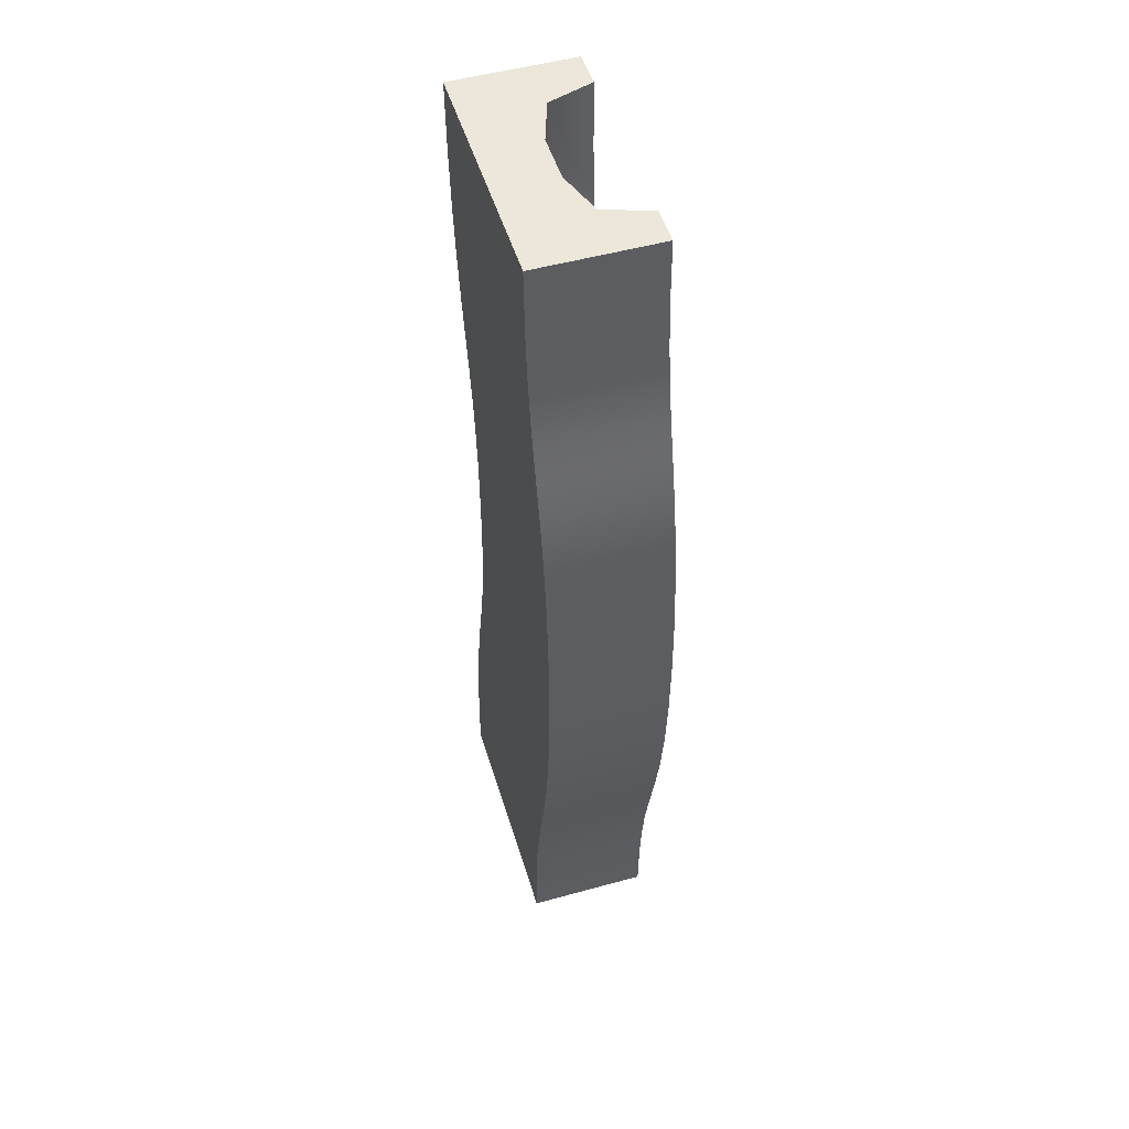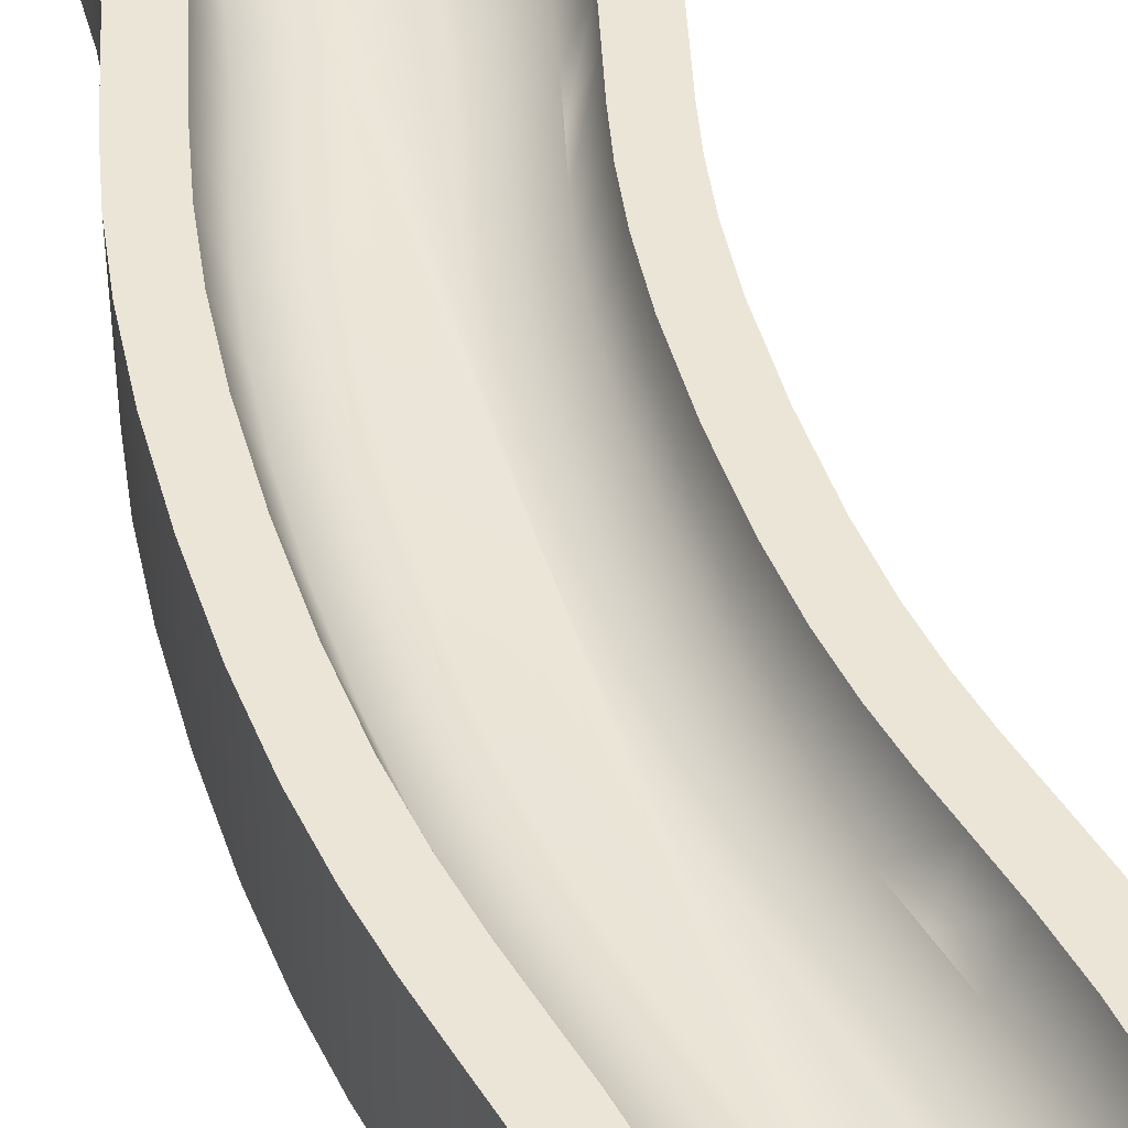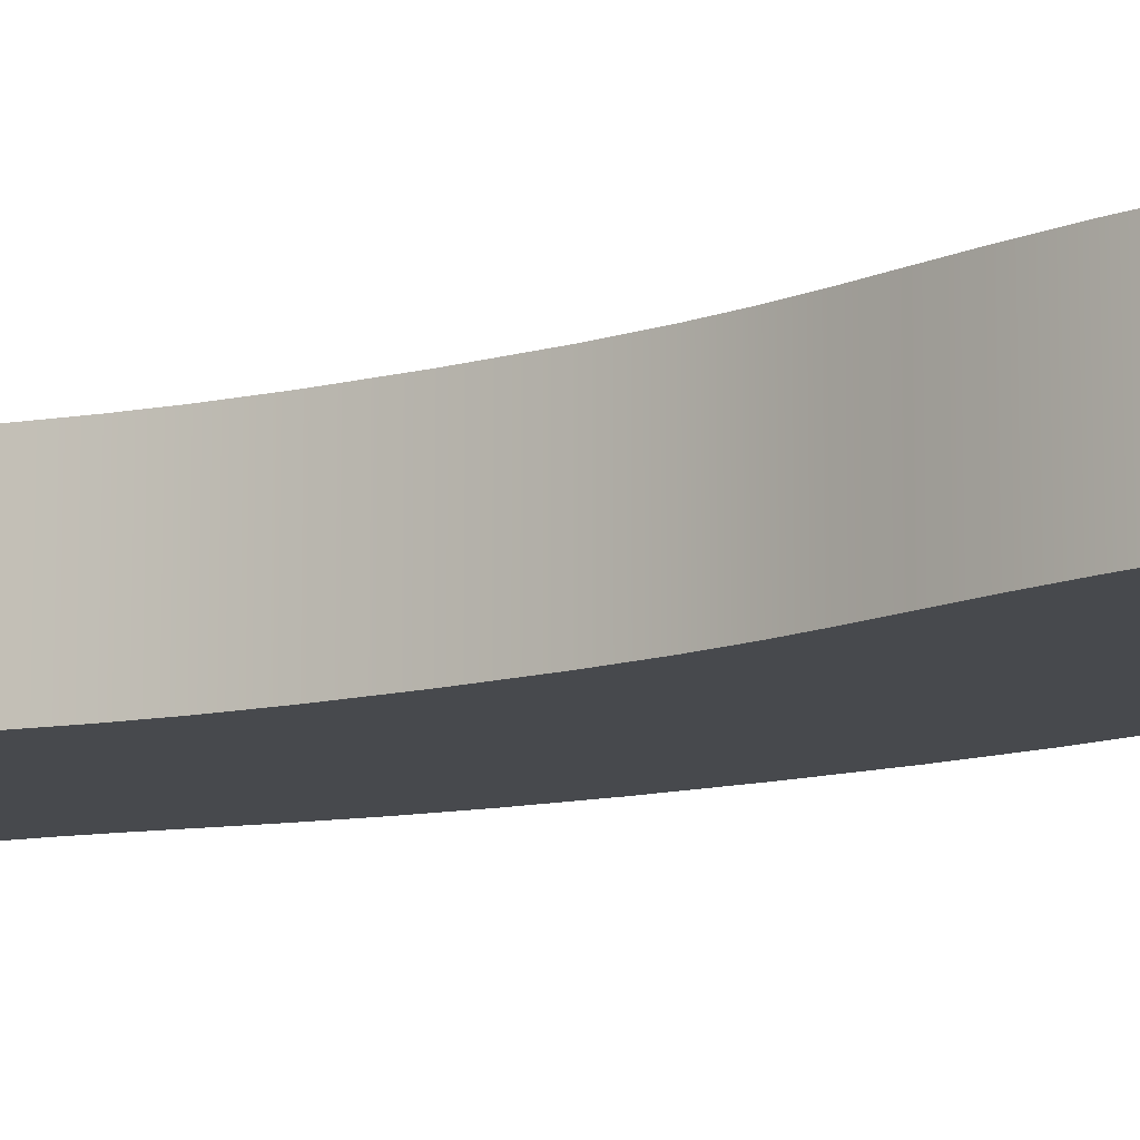
<metadata>
{"format":"obj","ext":"obj","renderer":"f3d","projection":"perspective","resolution":1024,"background":"white","views":[{"elev":50.9,"azim":73.2,"up":"+Z"},{"elev":46.0,"azim":163.4,"up":"+Y"},{"elev":-12.0,"azim":-56.7,"up":"+Y"}]}
</metadata>
<code>
g wave_A
v -0.0006404 0.25 -0.487
v 0.018 0.25 -0.2691
v -0.1875 0.3125 -0.47
v -0.1695 0.3125 -0.2635
v 0.3855 0.3125 -0.522
v 0.468 0.5 -0.2823
v 0.4055 0.3125 -0.2805
v -0.468 0.5 -1.718
v -0.4055 0.3125 -1.72
v -0.3855 0.3125 -1.478
v -0.4477 0.5 -1.472
v -0.2497 0.5 -0.4643
v -0.232 0.5 -0.2617
v -0.1986 0.25 -1.495
v -0.1699 0.25 -1.301
v -0.3554 0.3125 -1.273
v -0.2134 0.3125 -0.6409
v -0.02791 0.25 -0.669
v 0.4477 0.5 -0.5277
v 0.3554 0.3125 -0.7271
v 0.4172 0.5 -0.7365
v 0.1875 0.3125 -1.53
v 0.2497 0.5 -1.536
v 0.2752 0.5 -1.368
v -0.2752 0.5 -0.6315
v -0.3064 0.5 -0.7799
v -0.245 0.3125 -0.792
v -0.218 0.25 -1.725
v 0.2134 0.3125 -1.359
v 0.0006404 0.25 -1.513
v -0.018 0.25 -1.731
v -0.1351 0.25 -1.133
v -0.09774 0.25 -0.9789
v -0.319 0.3125 -1.096
v 0.1695 0.3125 -1.736
v 0.232 0.5 -1.738
v -0.4172 0.5 -1.264
v 0.245 0.3125 1.208
v 0.3064 0.5 1.22
v 0.2134 0.3125 1.359
v 0.2752 0.5 1.368
v -0.1695 0.3125 0.2635
v 0.018 0.25 0.2691
v -0.1875 0.3125 0.47
v 0.3855 0.3125 0.522
v 0.468 0.5 0.2823
v 0.4477 0.5 0.5277
v 0.4055 0.3125 0.2805
v -0.0006404 0.25 0.487
v 0.1986 0.25 0.505
v -0.468 0.5 1.718
v -0.3855 0.3125 1.478
v -0.4055 0.3125 1.72
v -0.4477 0.5 1.472
v 0.218 0.25 0.2749
v 0.1699 0.25 0.699
v -0.232 0.5 0.2617
v -0.2497 0.5 0.4643
v 0.02791 0.25 1.331
v 0.0006404 0.25 1.513
v -0.02791 0.25 0.669
v -0.2134 0.3125 0.6409
v 0.1875 0.3125 1.53
v 0.3554 0.3125 0.7271
v 0.4172 0.5 0.7365
v -0.2752 0.5 0.6315
v 0.2497 0.5 1.536
v -0.3064 0.5 0.7799
v -0.245 0.3125 0.792
v 0.1695 0.3125 1.736
v -0.018 0.25 1.731
v -0.3554 0.3125 1.273
v -0.4172 0.5 1.264
v 0.232 0.5 1.738
v -0.0611 0.25 -0.8285
v -0.281 0.3125 -0.9392
v -0.281 0.3125 0.9392
v -0.319 0.3125 1.096
v 0.1986 0.25 -0.505
v 0.1699 0.25 -0.699
v 0.218 0.25 -0.2749
v 0.3064 0.5 -1.22
v 0.245 0.3125 -1.208
v 0.02791 0.25 -1.331
v -0.1699 0.25 1.301
v -0.1986 0.25 1.495
v -0.218 0.25 1.725
v 0.319 0.3125 0.904
v 0.281 0.3125 1.061
v 0.1351 0.25 0.8675
v 0.09774 0.25 1.021
v 0.0611 0.25 1.171
v -0.225 0.25 -2
v -0.4125 0.3125 -2
v 0.025 0.25 0
v -0.1625 0.3125 0
v -0.225 0.5 0
v 0.4125 0.3125 0
v 0.225 0.25 0
v -0.3804 0.5 -1.084
v 0.1625 0.3125 -2
v 0.225 0.5 -2
v 0.319 0.3125 -0.904
v 0.1351 0.25 -0.8675
v -0.025 0.25 -2
v 0.3421 0.5 -1.074
v 0.3804 0.5 -0.9161
v 0.281 0.3125 -1.061
v -0.3421 0.5 -0.926
v 0.0611 0.25 -1.171
v -0.475 0.5 -2
v -0.475 0.5 2
v -0.4125 0.3125 2
v 0.09774 0.25 -1.021
v -0.025 0.25 2
v -0.225 0.25 2
v -0.0611 0.25 0.8285
v -0.09774 0.25 0.9789
v -0.1351 0.25 1.133
v -0.3804 0.5 1.084
v 0.3804 0.5 0.9161
v 0.1625 0.3125 2
v 0.225 0.5 2
v -0.3421 0.5 0.926
v 0.3421 0.5 1.074
v 0.475 0.5 0
v 0.618 0.5 -0.2867
v 0.618 0 -0.2867
v 0.625 0.5 0
v 0.625 0 0
v -0.5656 0 -1.241
v -0.5656 0.5 -1.241
v -0.5275 0 -1.055
v -0.5275 0.5 -1.055
v -0.382 0 -0.2573
v -0.382 0.5 -0.2573
v -0.375 0 0
v -0.375 0.5 0
v 0.5972 0.5 -0.5412
v 0.5972 0 -0.5412
v -0.3992 0 -0.4508
v -0.3992 0.5 -0.4508
v 0.5656 0.5 -0.759
v 0.5656 0 -0.759
v 0.3992 0.5 -1.549
v 0.3992 9.024e-17 -1.549
v 0.4236 0.5 -1.391
v 0.4236 0 -1.391
v 0.5275 0.5 -0.9453
v 0.5275 0 -0.9453
v -0.5972 9.024e-17 -1.459
v -0.5972 0.5 -1.459
v -0.4535 0 -0.7507
v -0.4535 0.5 -0.7507
v -0.4236 0 -0.609
v -0.4236 0.5 -0.609
v 0.375 0.5 -2
v 0.375 0 -2
v 0.382 0.5 -1.743
v 0.382 0 -1.743
v 0.4887 0.5 -1.106
v 0.4887 0 -1.106
v -0.4887 0 -0.8943
v -0.4887 0.5 -0.8943
v 0.4535 0.5 -1.249
v 0.4535 0 -1.249
v -0.618 0 -1.713
v -0.618 0.5 -1.713
v -0.625 0.5 -2
v -0.625 0 -2
v -0.5972 9.024e-17 1.459
v -0.5972 0.5 1.459
v -0.618 0 1.713
v -0.618 0.5 1.713
v 0.375 0.5 2
v 0.375 0 2
v -0.625 0 2
v -0.625 0.5 2
v 0.4535 0.5 1.249
v 0.4535 0 1.249
v 0.4236 0.5 1.391
v 0.4236 0 1.391
v 0.618 0 0.2867
v 0.5972 0 0.5412
v 0.5656 0 0.759
v 0.5275 0 0.9453
v 0.4887 0 1.106
v 0.3992 9.024e-17 1.549
v 0.382 0 1.743
v -0.3992 0 0.4508
v -0.382 0 0.2573
v -0.4236 0 0.609
v -0.4535 0 0.7507
v -0.4887 0 0.8943
v -0.5275 0 1.055
v -0.5656 0 1.241
v -0.382 0.5 0.2573
v -0.3992 0.5 0.4508
v -0.4236 0.5 0.609
v -0.4535 0.5 0.7507
v -0.4887 0.5 0.8943
v -0.5275 0.5 1.055
v -0.5656 0.5 1.241
v 0.618 0.5 0.2867
v 0.5972 0.5 0.5412
v 0.5656 0.5 0.759
v 0.5275 0.5 0.9453
v 0.4887 0.5 1.106
v 0.3992 0.5 1.549
v 0.382 0.5 1.743
f 3 2 1
f 1 2 3
f 3 4 2
f 2 4 3
f 7 6 5
f 5 6 7
f 10 9 8
f 8 9 10
f 11 10 8
f 8 10 11
f 13 4 12
f 12 4 13
f 10 15 14
f 14 15 10
f 10 16 15
f 15 16 10
f 4 3 12
f 12 3 4
f 17 3 1
f 1 3 17
f 17 1 18
f 18 1 17
f 6 19 5
f 5 19 6
f 5 19 20
f 20 19 5
f 19 21 20
f 20 21 19
f 24 23 22
f 22 23 24
f 12 3 25
f 25 3 12
f 3 17 25
f 25 17 3
f 17 27 26
f 26 27 17
f 25 17 26
f 26 17 25
f 9 14 28
f 28 14 9
f 9 10 14
f 14 10 9
f 29 24 22
f 22 24 29
f 31 30 22
f 22 30 31
f 16 10 11
f 11 10 16
f 34 33 32
f 32 33 34
f 31 22 35
f 35 22 31
f 23 36 35
f 35 36 23
f 22 23 35
f 35 23 22
f 37 16 11
f 11 16 37
f 40 39 38
f 38 39 40
f 41 39 40
f 40 39 41
f 44 43 42
f 42 43 44
f 47 46 45
f 45 46 47
f 45 46 48
f 48 46 45
f 44 49 43
f 43 49 44
f 50 45 48
f 48 45 50
f 53 52 51
f 51 52 53
f 51 52 54
f 54 52 51
f 50 48 55
f 55 48 50
f 56 45 50
f 50 45 56
f 58 42 57
f 57 42 58
f 44 42 58
f 58 42 44
f 60 40 59
f 59 40 60
f 62 61 49
f 49 61 62
f 60 63 40
f 40 63 60
f 62 49 44
f 44 49 62
f 63 41 40
f 40 41 63
f 65 47 64
f 64 47 65
f 62 44 66
f 66 44 62
f 66 44 58
f 58 44 66
f 67 41 63
f 63 41 67
f 64 47 45
f 45 47 64
f 56 64 45
f 45 64 56
f 69 62 68
f 68 62 69
f 70 67 63
f 63 67 70
f 68 62 66
f 66 62 68
f 71 63 60
f 60 63 71
f 71 70 63
f 63 70 71
f 52 72 54
f 54 72 52
f 54 72 73
f 73 72 54
f 74 67 70
f 70 67 74
f 27 75 33
f 33 75 27
f 34 27 33
f 33 27 34
f 34 76 27
f 27 76 34
f 78 69 77
f 77 69 78
f 80 79 5
f 5 79 80
f 80 5 20
f 20 5 80
f 79 7 5
f 5 7 79
f 79 81 7
f 7 81 79
f 82 24 29
f 29 24 82
f 83 82 29
f 29 82 83
f 30 29 22
f 22 29 30
f 30 84 29
f 29 84 30
f 52 85 72
f 72 85 52
f 52 86 85
f 85 86 52
f 53 86 52
f 52 86 53
f 53 87 86
f 86 87 53
f 90 89 88
f 88 89 90
f 90 38 89
f 89 38 90
f 91 38 90
f 90 38 91
f 92 38 91
f 91 38 92
f 93 9 28
f 9 93 94
f 28 9 93
f 94 93 9
f 2 96 95
f 96 2 4
f 95 96 2
f 4 2 96
f 13 96 4
f 96 13 97
f 4 96 13
f 97 13 96
f 7 99 98
f 99 7 81
f 98 99 7
f 81 7 99
f 37 34 16
f 34 37 100
f 16 34 37
f 100 37 34
f 35 102 101
f 102 35 36
f 101 102 35
f 36 35 102
f 103 80 20
f 80 103 104
f 20 80 103
f 104 103 80
f 75 17 18
f 17 75 27
f 18 17 75
f 27 75 17
f 101 31 35
f 31 101 105
f 35 31 101
f 105 101 31
f 108 107 106
f 107 108 103
f 106 107 108
f 103 108 107
f 103 21 107
f 21 103 20
f 107 21 103
f 20 103 21
f 83 106 82
f 106 83 108
f 82 106 83
f 108 83 106
f 109 27 76
f 27 109 26
f 76 27 109
f 26 109 27
f 15 34 32
f 34 15 16
f 32 34 15
f 16 15 34
f 29 110 83
f 110 29 84
f 83 110 29
f 84 29 110
f 8 94 111
f 94 8 9
f 111 94 8
f 9 8 94
f 100 76 34
f 76 100 109
f 34 76 100
f 109 100 76
f 112 53 51
f 53 112 113
f 51 53 112
f 113 112 53
f 81 55 99
f 55 81 79
f 55 79 50
f 50 79 80
f 50 80 56
f 56 80 104
f 56 104 90
f 90 104 114
f 90 114 91
f 91 114 110
f 91 110 92
f 92 110 84
f 92 84 59
f 59 84 95
f 95 84 30
f 95 60 59
f 95 30 2
f 60 95 43
f 2 30 1
f 60 43 49
f 1 30 31
f 60 49 71
f 1 31 18
f 18 31 105
f 71 49 61
f 71 61 115
f 18 105 93
f 115 61 116
f 18 93 75
f 116 61 117
f 75 93 33
f 116 117 118
f 33 93 32
f 32 93 15
f 15 93 14
f 14 93 28
f 116 118 119
f 116 119 85
f 116 85 86
f 116 86 87
f 99 55 81
f 79 81 55
f 50 79 55
f 80 79 50
f 56 80 50
f 104 80 56
f 90 104 56
f 114 104 90
f 91 114 90
f 110 114 91
f 92 110 91
f 84 110 92
f 59 84 92
f 95 84 59
f 59 60 95
f 30 84 95
f 43 95 60
f 2 30 95
f 49 43 60
f 1 30 2
f 71 49 60
f 31 30 1
f 61 49 71
f 115 61 71
f 18 31 1
f 105 31 18
f 116 61 115
f 93 105 18
f 117 61 116
f 75 93 18
f 118 117 116
f 33 93 75
f 119 118 116
f 85 119 116
f 86 85 116
f 87 86 116
f 32 93 33
f 15 93 32
f 14 93 15
f 28 93 14
f 73 78 120
f 78 73 72
f 120 78 73
f 72 73 78
f 96 43 95
f 43 96 42
f 95 43 96
f 42 96 43
f 57 96 97
f 96 57 42
f 97 96 57
f 42 57 96
f 99 48 98
f 48 99 55
f 98 48 99
f 55 99 48
f 88 65 64
f 65 88 121
f 64 65 88
f 121 88 65
f 71 122 70
f 122 71 115
f 70 122 71
f 115 71 122
f 56 88 64
f 88 56 90
f 64 88 56
f 90 56 88
f 122 74 70
f 74 122 123
f 70 74 122
f 123 122 74
f 62 117 61
f 117 62 69
f 61 117 62
f 69 62 117
f 69 118 117
f 118 69 119
f 119 69 78
f 117 118 69
f 119 69 118
f 78 69 119
f 124 69 68
f 69 124 77
f 68 69 124
f 77 124 69
f 92 40 38
f 40 92 59
f 38 40 92
f 59 92 40
f 89 121 88
f 121 89 125
f 88 121 89
f 125 89 121
f 38 125 89
f 125 38 39
f 89 125 38
f 39 38 125
f 120 77 124
f 77 120 78
f 124 77 120
f 78 120 77
f 7 126 6
f 126 7 98
f 6 126 7
f 98 7 126
f 48 126 98
f 126 48 46
f 98 126 48
f 46 48 126
f 108 104 103
f 104 108 114
f 103 104 108
f 114 108 104
f 83 114 108
f 114 83 110
f 108 114 83
f 110 83 114
f 78 85 119
f 85 78 72
f 119 85 78
f 72 78 85
f 53 116 87
f 116 53 113
f 87 116 53
f 113 53 116
f 129 128 127
f 128 129 130
f 127 128 129
f 130 129 128
f 133 132 131
f 132 133 134
f 131 132 133
f 134 133 132
f 137 136 135
f 136 137 138
f 135 136 137
f 138 137 136
f 127 140 139
f 140 127 128
f 139 140 127
f 128 127 140
f 135 142 141
f 142 135 136
f 141 142 135
f 136 135 142
f 139 144 143
f 144 139 140
f 143 144 139
f 140 139 144
f 147 146 145
f 146 147 148
f 145 146 147
f 148 147 146
f 143 150 149
f 150 143 144
f 149 150 143
f 144 143 150
f 131 152 151
f 152 131 132
f 151 152 131
f 132 131 152
f 155 154 153
f 154 155 156
f 153 154 155
f 156 155 154
f 141 156 155
f 156 141 142
f 155 156 141
f 142 141 156
f 159 158 157
f 158 159 160
f 157 158 159
f 160 159 158
f 149 162 161
f 162 149 150
f 161 162 149
f 150 149 162
f 153 164 163
f 164 153 154
f 163 164 153
f 154 153 164
f 145 160 159
f 160 145 146
f 159 160 145
f 146 145 160
f 165 148 147
f 148 165 166
f 147 148 165
f 166 165 148
f 151 168 167
f 168 151 152
f 167 168 151
f 152 151 168
f 94 169 111
f 94 170 169
f 170 94 158
f 158 94 93
f 105 158 93
f 101 158 105
f 158 101 157
f 157 101 102
f 111 169 94
f 169 170 94
f 158 94 170
f 93 94 158
f 93 158 105
f 105 158 101
f 157 101 158
f 102 101 157
f 167 169 170
f 169 167 168
f 170 169 167
f 168 167 169
f 163 134 133
f 134 163 164
f 133 134 163
f 164 163 134
f 161 166 165
f 166 161 162
f 165 166 161
f 162 161 166
f 173 172 171
f 172 173 174
f 171 172 173
f 174 173 172
f 122 175 123
f 122 176 175
f 176 122 177
f 177 122 115
f 116 177 115
f 113 177 116
f 177 113 178
f 178 113 112
f 123 175 122
f 175 176 122
f 177 122 176
f 115 122 177
f 115 177 116
f 116 177 113
f 178 113 177
f 112 113 178
f 181 180 179
f 180 181 182
f 179 180 181
f 182 181 180
f 183 128 130
f 128 183 184
f 128 184 140
f 140 184 185
f 140 185 144
f 144 185 186
f 144 186 150
f 150 186 187
f 150 187 162
f 162 187 180
f 162 180 166
f 166 180 182
f 166 182 148
f 148 182 188
f 148 188 146
f 146 188 189
f 146 189 160
f 160 189 176
f 160 176 158
f 158 176 177
f 158 177 190
f 158 190 191
f 190 177 192
f 158 191 137
f 135 158 137
f 141 158 135
f 158 141 170
f 192 177 193
f 170 141 155
f 193 177 194
f 170 155 153
f 194 177 195
f 195 177 196
f 196 177 171
f 171 177 173
f 170 153 163
f 170 163 133
f 170 133 131
f 170 131 151
f 170 151 167
f 130 128 183
f 184 183 128
f 140 184 128
f 185 184 140
f 144 185 140
f 186 185 144
f 150 186 144
f 187 186 150
f 162 187 150
f 180 187 162
f 166 180 162
f 182 180 166
f 148 182 166
f 188 182 148
f 146 188 148
f 189 188 146
f 160 189 146
f 176 189 160
f 158 176 160
f 177 176 158
f 190 177 158
f 191 190 158
f 192 177 190
f 137 191 158
f 137 158 135
f 135 158 141
f 170 141 158
f 193 177 192
f 155 141 170
f 194 177 193
f 153 155 170
f 195 177 194
f 196 177 195
f 171 177 196
f 173 177 171
f 163 153 170
f 133 163 170
f 131 133 170
f 151 131 170
f 167 151 170
f 13 57 97
f 57 13 12
f 57 12 58
f 58 12 25
f 58 25 66
f 66 25 26
f 66 26 68
f 68 26 109
f 68 109 124
f 124 109 100
f 124 100 138
f 138 120 124
f 138 100 136
f 120 138 197
f 136 100 37
f 136 37 142
f 142 37 156
f 156 37 11
f 156 11 154
f 154 11 8
f 120 197 73
f 73 197 198
f 73 198 199
f 73 199 54
f 54 199 200
f 54 200 51
f 154 8 164
f 164 8 111
f 51 200 201
f 51 201 112
f 164 111 169
f 112 201 178
f 164 169 134
f 134 169 132
f 132 169 152
f 152 169 168
f 178 201 202
f 178 202 203
f 178 203 172
f 178 172 174
f 97 57 13
f 12 13 57
f 58 12 57
f 25 12 58
f 66 25 58
f 26 25 66
f 68 26 66
f 109 26 68
f 124 109 68
f 100 109 124
f 138 100 124
f 124 120 138
f 136 100 138
f 197 138 120
f 37 100 136
f 142 37 136
f 156 37 142
f 11 37 156
f 154 11 156
f 8 11 154
f 73 197 120
f 198 197 73
f 199 198 73
f 54 199 73
f 200 199 54
f 51 200 54
f 164 8 154
f 111 8 164
f 201 200 51
f 112 201 51
f 169 111 164
f 178 201 112
f 134 169 164
f 132 169 134
f 152 169 132
f 168 169 152
f 202 201 178
f 203 202 178
f 172 203 178
f 174 172 178
f 191 138 137
f 138 191 197
f 137 138 191
f 197 191 138
f 127 204 129
f 204 127 139
f 204 139 205
f 205 139 143
f 205 143 206
f 206 143 149
f 206 149 207
f 207 149 161
f 207 161 208
f 208 161 126
f 126 161 165
f 126 179 208
f 126 165 6
f 179 126 46
f 6 165 19
f 179 46 47
f 19 165 147
f 179 47 181
f 19 147 21
f 181 47 65
f 21 147 145
f 181 65 209
f 21 145 107
f 107 145 159
f 107 159 157
f 107 157 106
f 209 65 121
f 209 121 210
f 210 121 175
f 175 121 125
f 106 157 102
f 175 125 123
f 106 102 82
f 82 102 24
f 24 102 23
f 23 102 36
f 123 125 39
f 123 39 41
f 123 41 67
f 123 67 74
f 129 204 127
f 139 127 204
f 205 139 204
f 143 139 205
f 206 143 205
f 149 143 206
f 207 149 206
f 161 149 207
f 208 161 207
f 126 161 208
f 208 179 126
f 165 161 126
f 46 126 179
f 6 165 126
f 47 46 179
f 19 165 6
f 181 47 179
f 147 165 19
f 65 47 181
f 21 147 19
f 209 65 181
f 145 147 21
f 121 65 209
f 210 121 209
f 175 121 210
f 125 121 175
f 107 145 21
f 159 145 107
f 157 159 107
f 106 157 107
f 123 125 175
f 102 157 106
f 39 125 123
f 41 39 123
f 67 41 123
f 74 67 123
f 82 102 106
f 24 102 82
f 23 102 24
f 36 102 23
f 205 183 204
f 183 205 184
f 204 183 205
f 184 205 183
f 196 202 195
f 202 196 203
f 195 202 196
f 203 196 202
f 204 130 129
f 130 204 183
f 129 130 204
f 183 204 130
f 190 197 191
f 197 190 198
f 191 197 190
f 198 190 197
f 192 198 190
f 198 192 199
f 190 198 192
f 199 192 198
f 206 184 205
f 184 206 185
f 205 184 206
f 185 206 184
f 207 185 206
f 185 207 186
f 206 185 207
f 186 207 185
f 209 182 181
f 182 209 188
f 181 182 209
f 188 209 182
f 171 203 196
f 203 171 172
f 196 203 171
f 172 171 203
f 210 188 209
f 188 210 189
f 209 188 210
f 189 210 188
f 194 200 193
f 200 194 201
f 193 200 194
f 201 194 200
f 193 199 192
f 199 193 200
f 192 199 193
f 200 193 199
f 179 187 208
f 187 179 180
f 208 187 179
f 180 179 187
f 208 186 207
f 186 208 187
f 207 186 208
f 187 208 186
f 177 174 173
f 174 177 178
f 173 174 177
f 178 177 174
f 175 189 210
f 189 175 176
f 210 189 175
f 176 175 189
f 195 201 194
f 201 195 202
f 194 201 195
f 202 195 201

</code>
